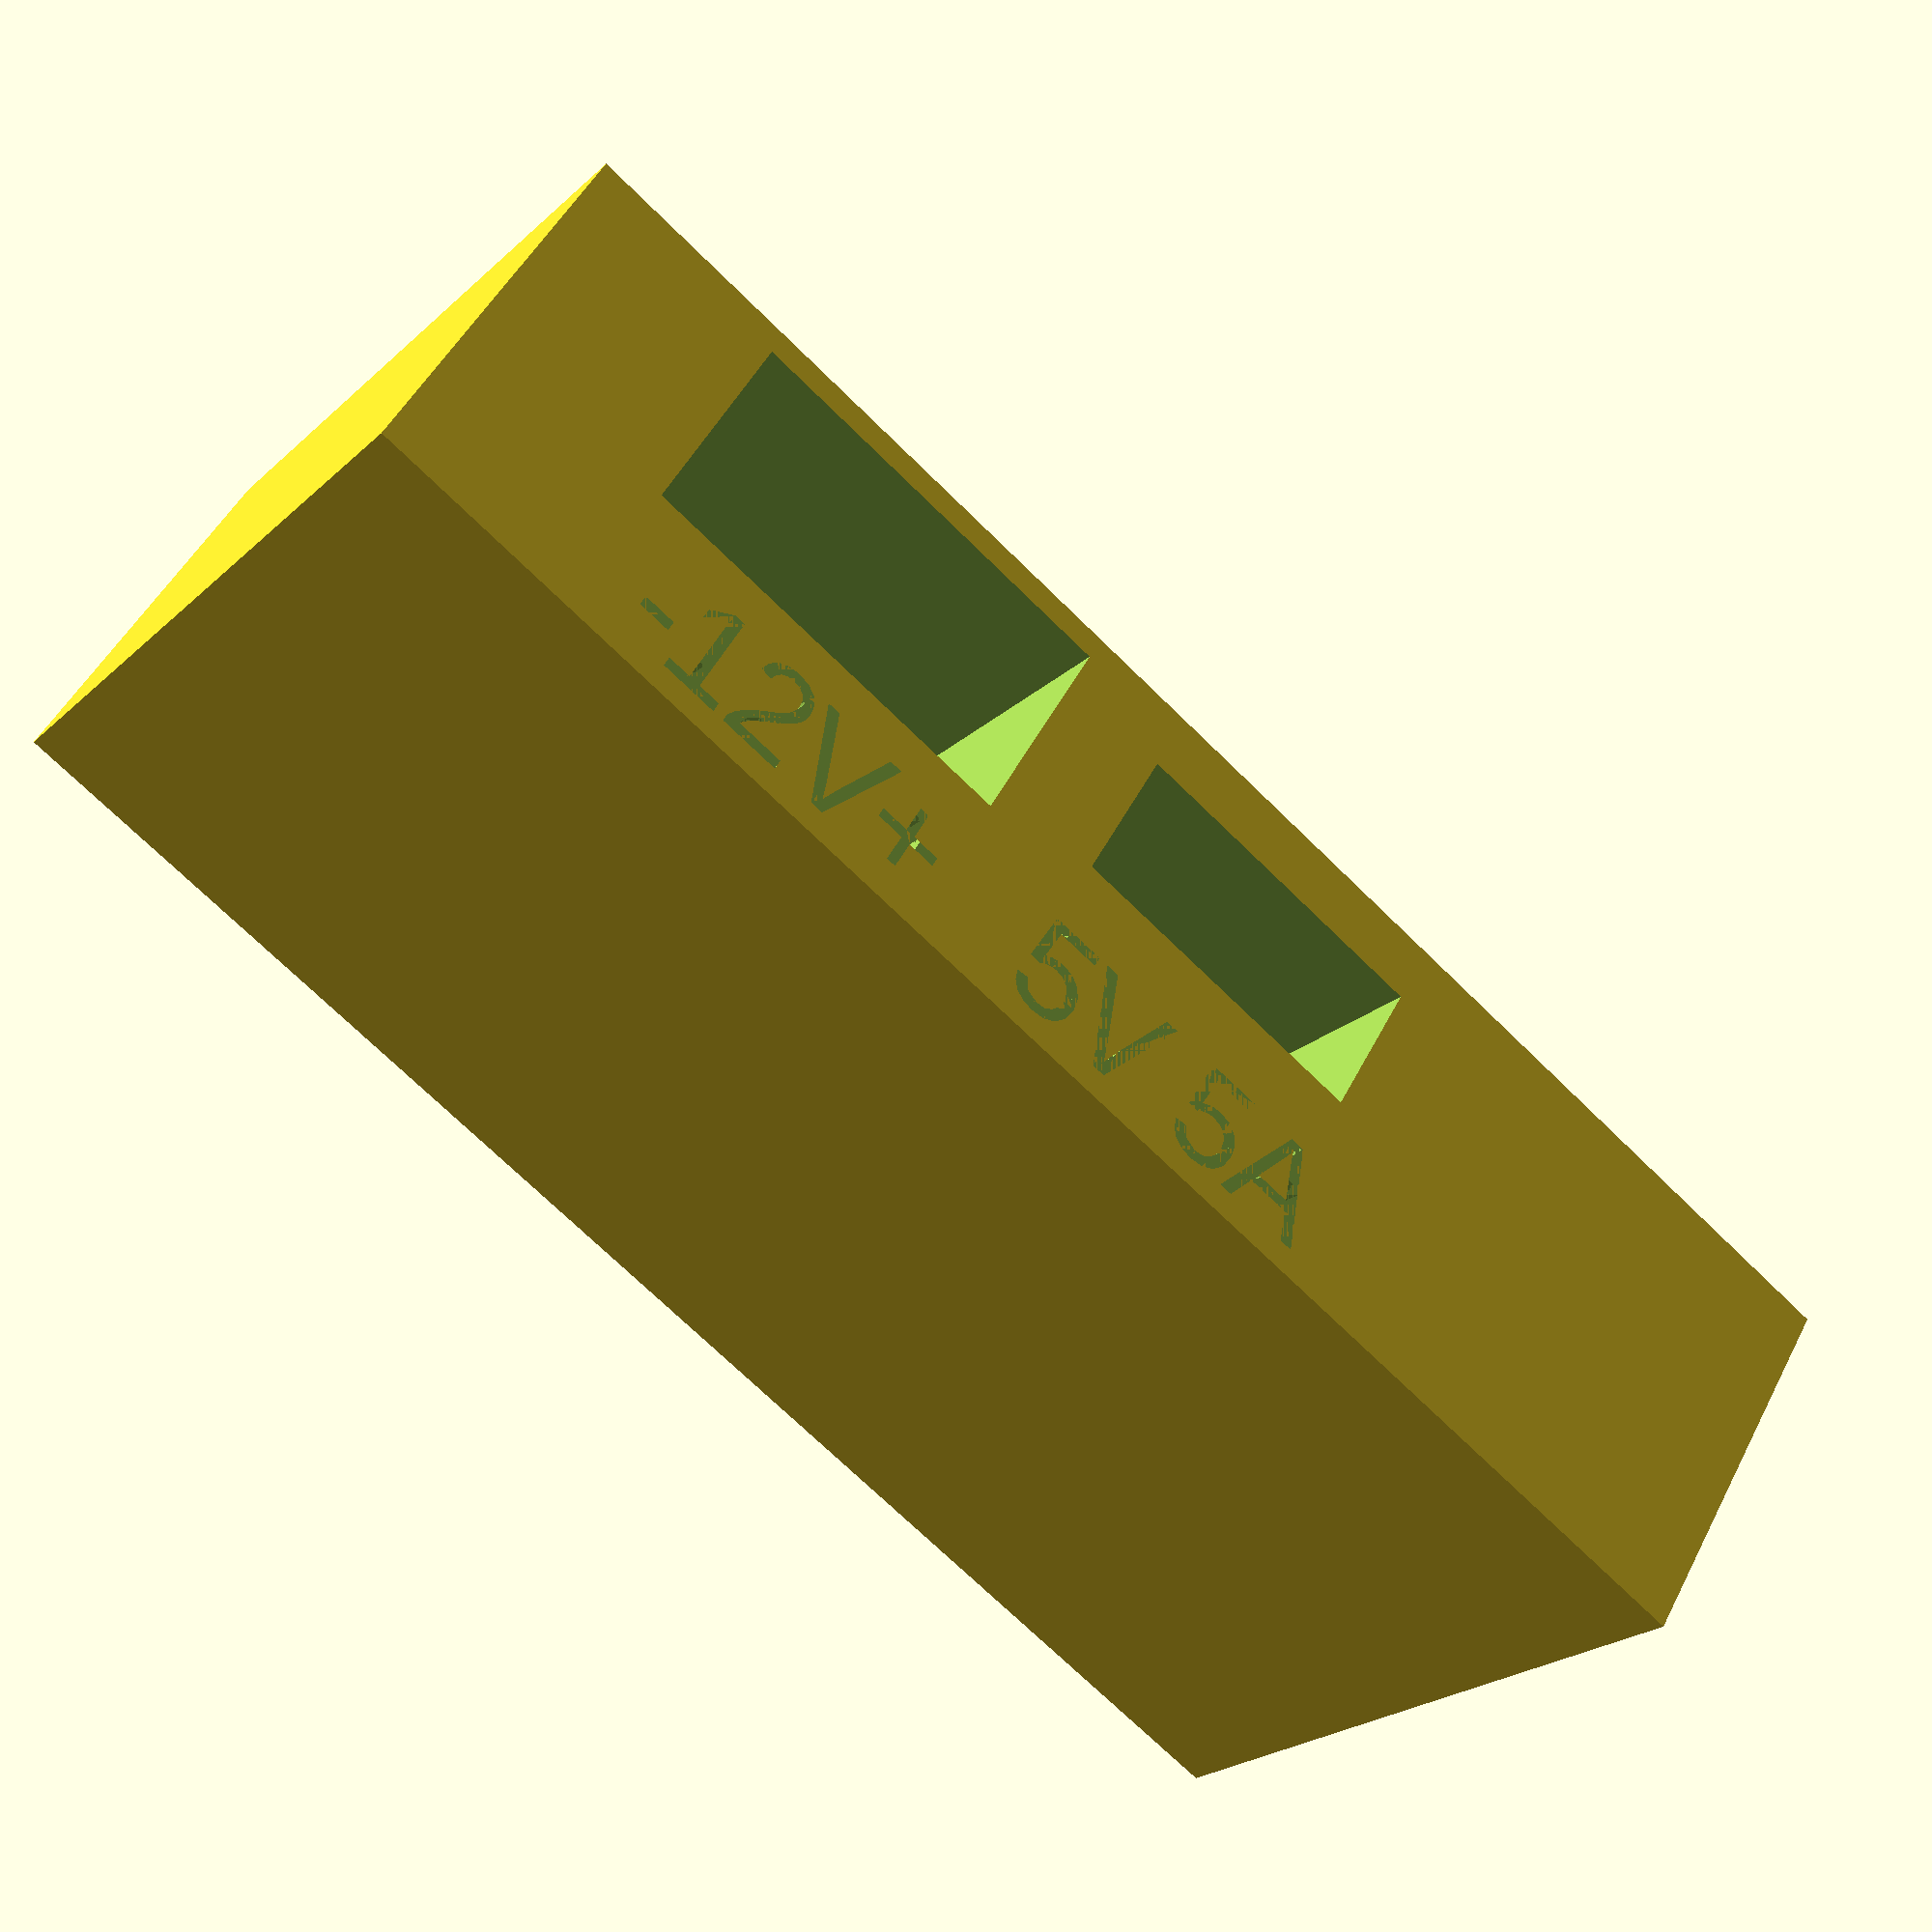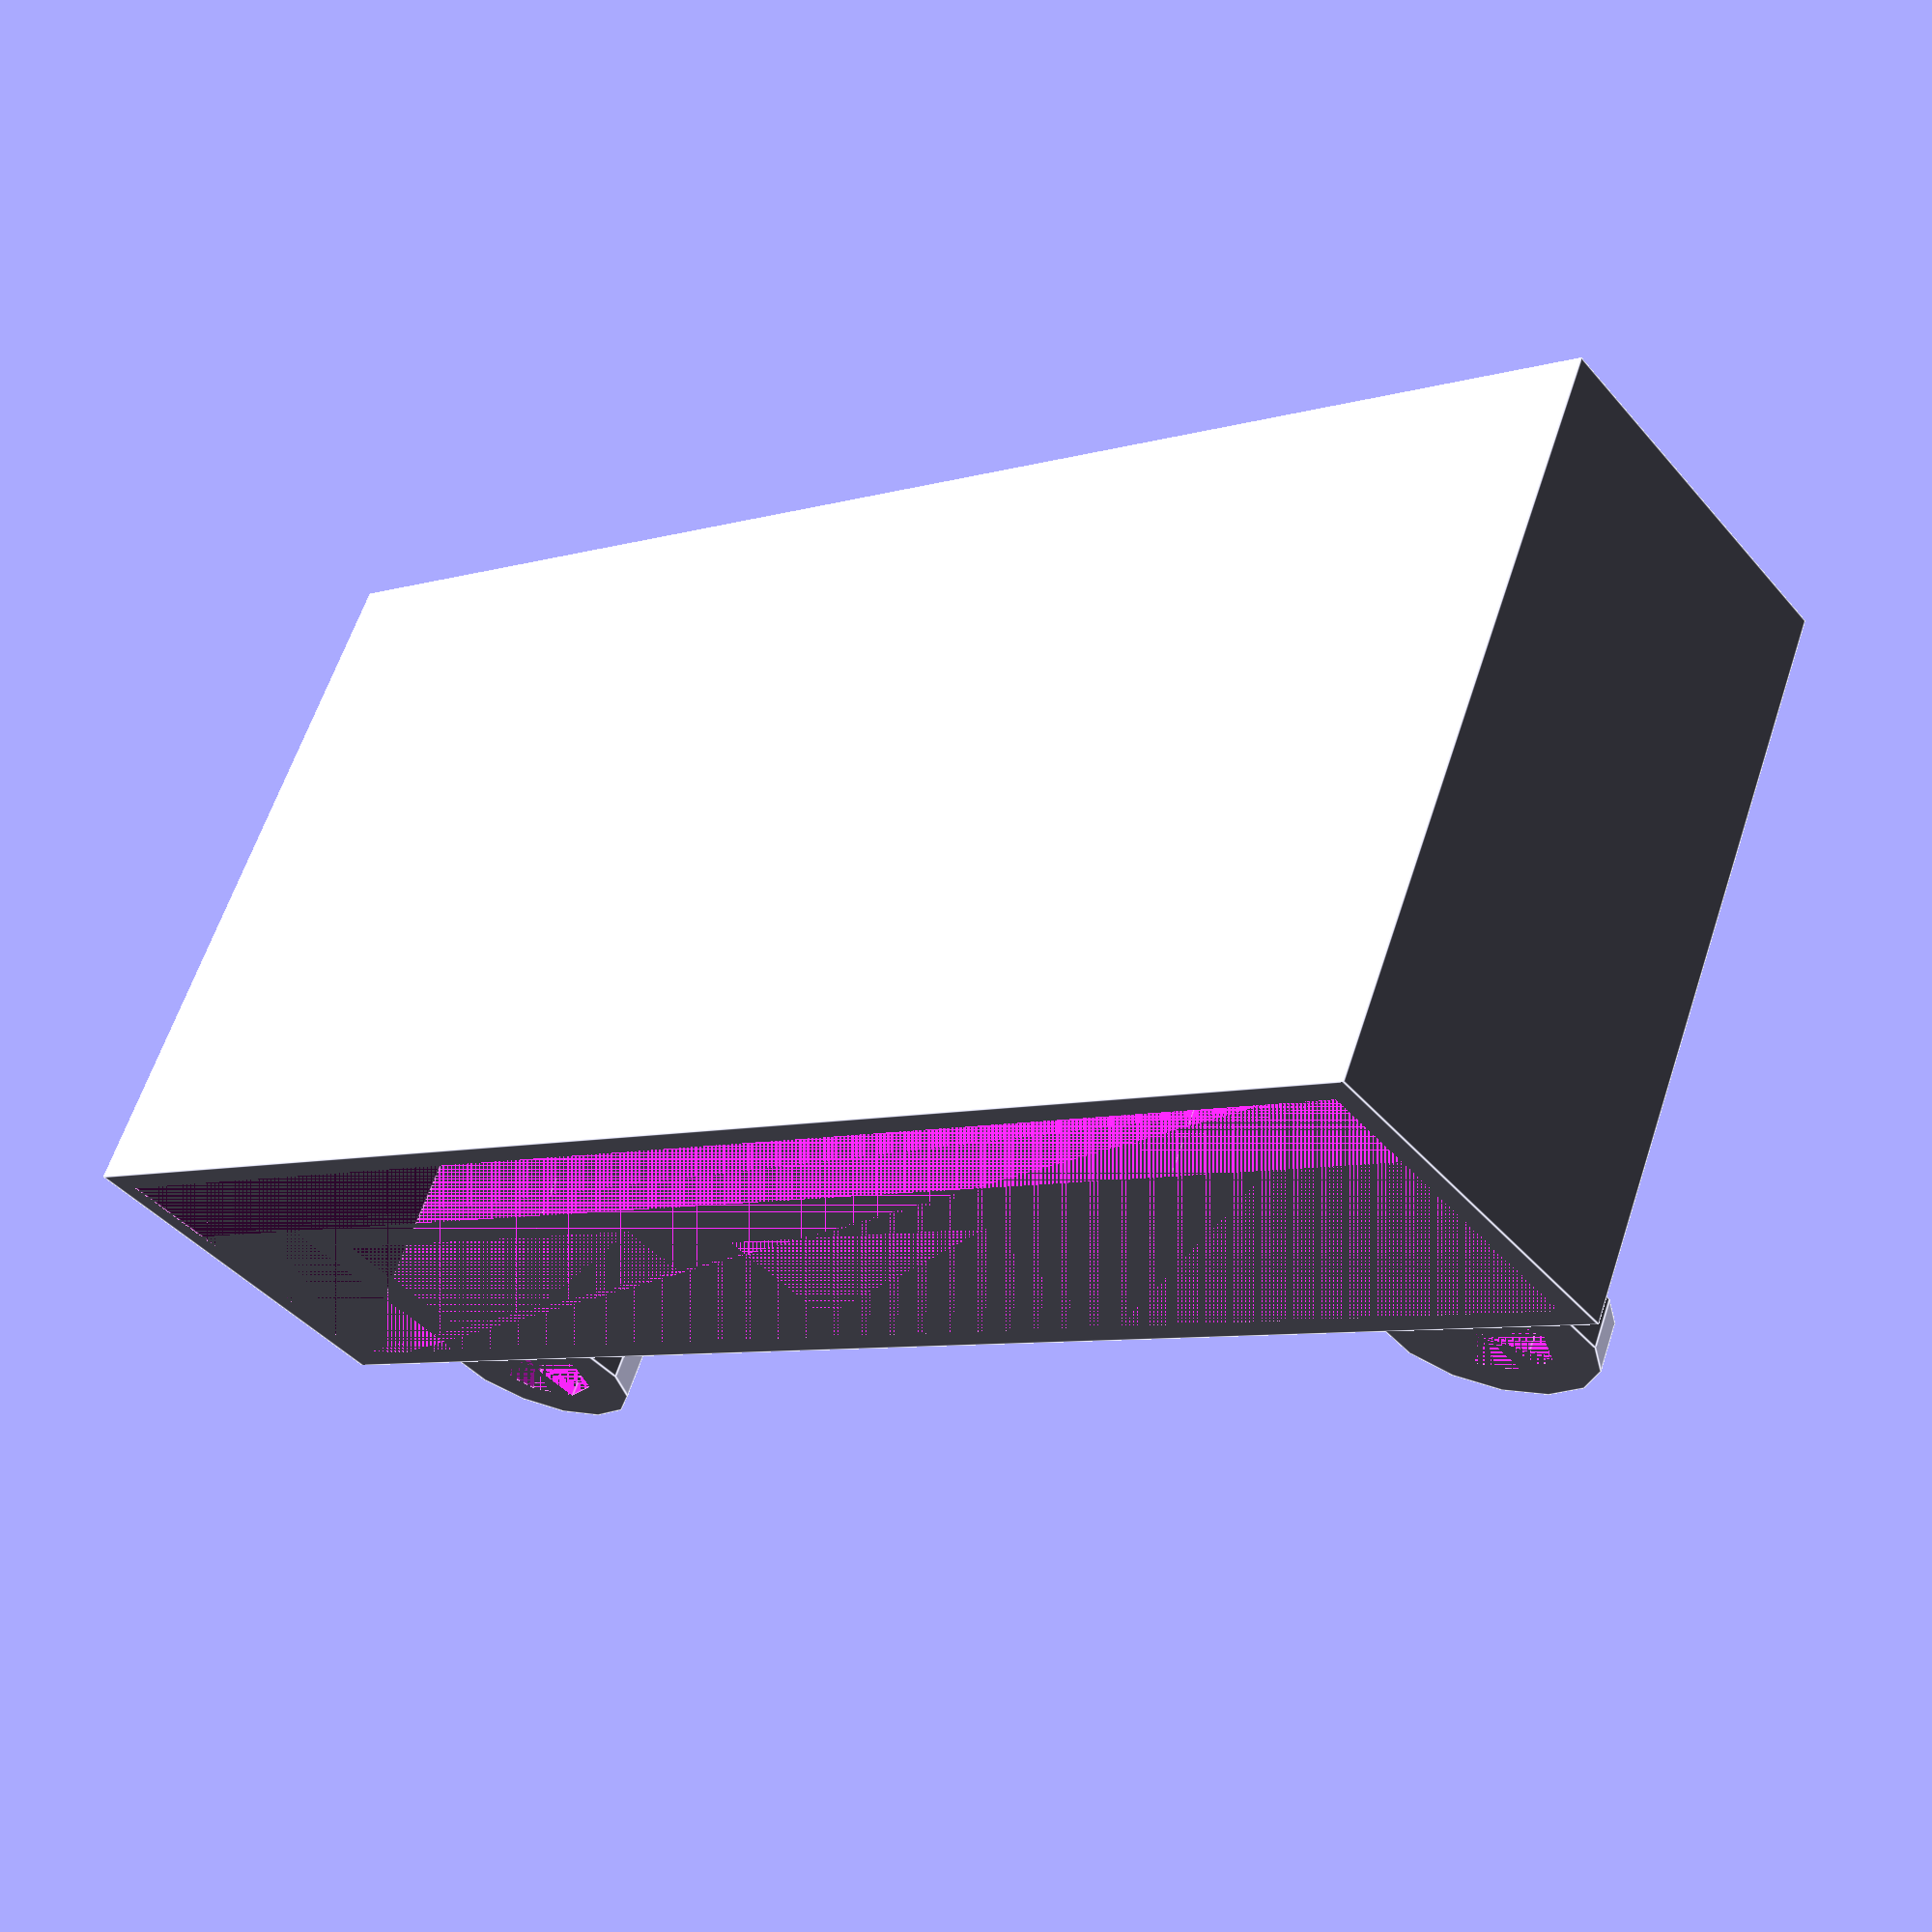
<openscad>

/*  
    Written by Hendrik Schreutelkamp <info@schreutelkamp.net>   
    This is a housing for a 12V and 5V mod* for a HP PS 3381 1C1 powersupply using xt60 connector an USB port.
    To the extent possible under law, the author(s) have dedicated all
    copyright and related and neighboring rights to this software to the
    public domain worldwide. This software is distributed without any
    warranty.

    You should have received a copy of the CC0 Public Domain
    Dedication along with this software.
    If not, see <http://creativecommons.org/publicdomain/zero/1.0/>.
    
  
*/

difference() {
//main case
cube([16,65,30]);
    translate([1,1,0])cube([14,63,16]);
    translate([1,9,0])cube([8.5,16.5,100]);
    translate([2.5,30,0])cube([5.8,13.2,200]);
    translate([1,44,0])cube([14,20,28]);
    translate([11,1,0])cube([4,63,28]);
    translate([1,1,0])cube([14,6,28]);
   
   
    //imprints
    rotate(90,0,0)translate([10.5,-15,30])linear_extrude(1)text( "-12V+", size=4);
rotate(90,0,0)translate([29.5,-15,30])linear_extrude(1)text( "5V 5A", size=4);
    
    
   
    }




//left latch
difference() {
translate([-19.38--16,7,1.6])cylinder(  2, d=8.5  );
    translate([-19.38--16,7,1.6])cylinder(  2, d=5  );
}
//right latch
difference() {
translate([-19.38--16,57.5,1.6])cylinder(  2, d=8.5  );
translate([-19.38--16,57.5,1.6])cylinder(  2, d=5  );
}






    

</openscad>
<views>
elev=202.4 azim=301.7 roll=213.2 proj=p view=solid
elev=297.8 azim=308.9 roll=198.3 proj=p view=edges
</views>
